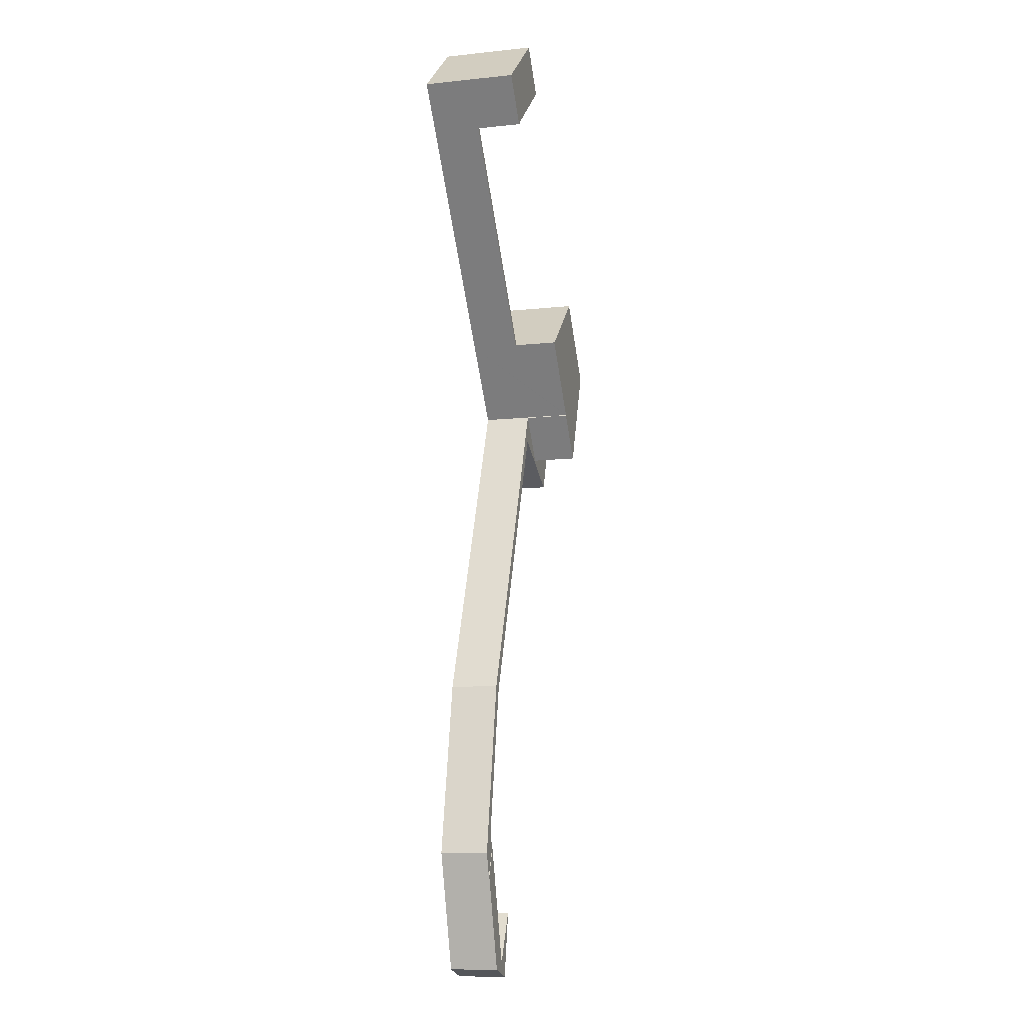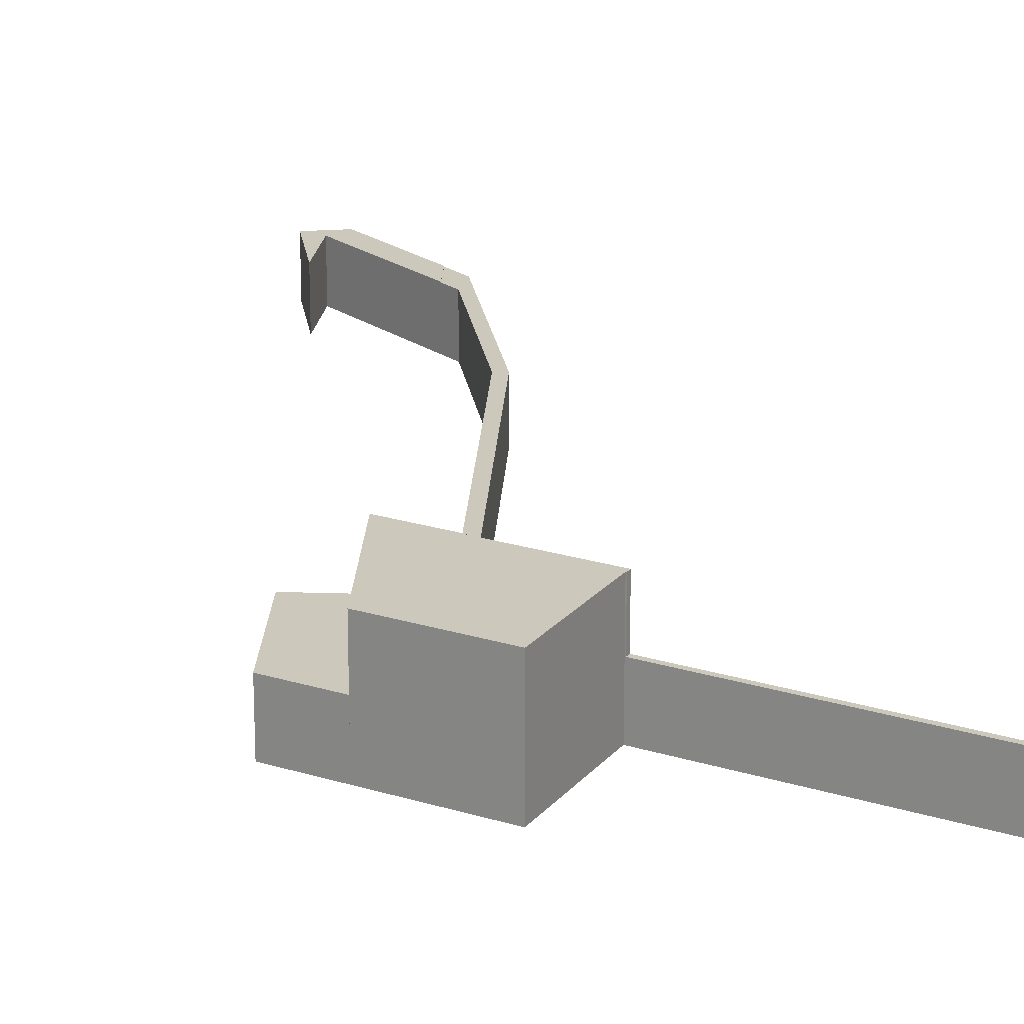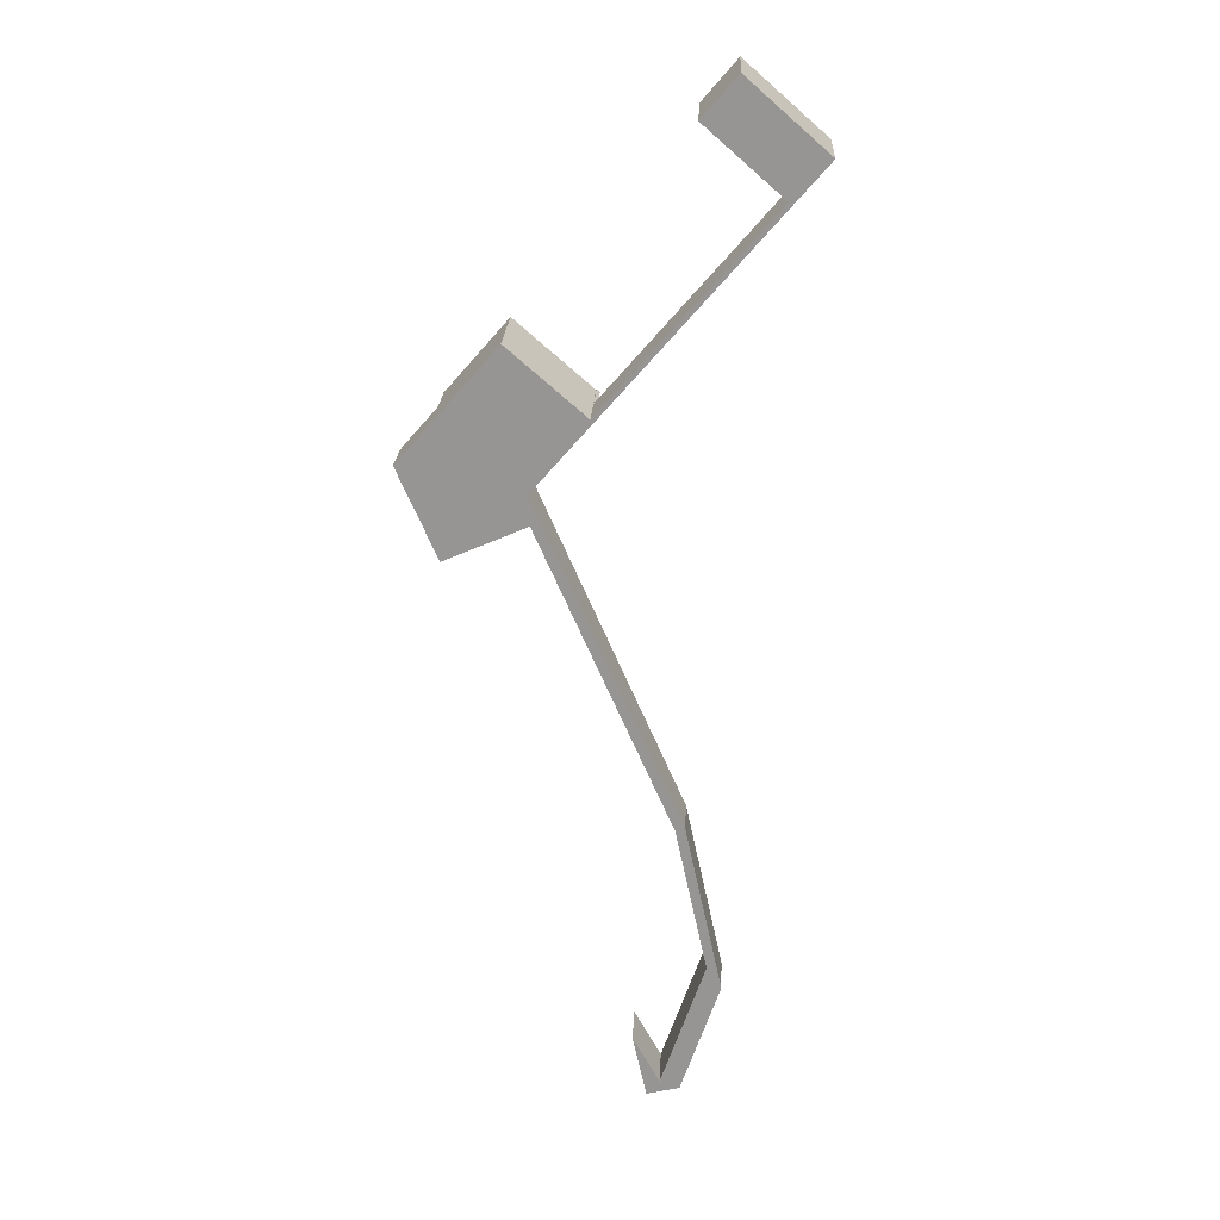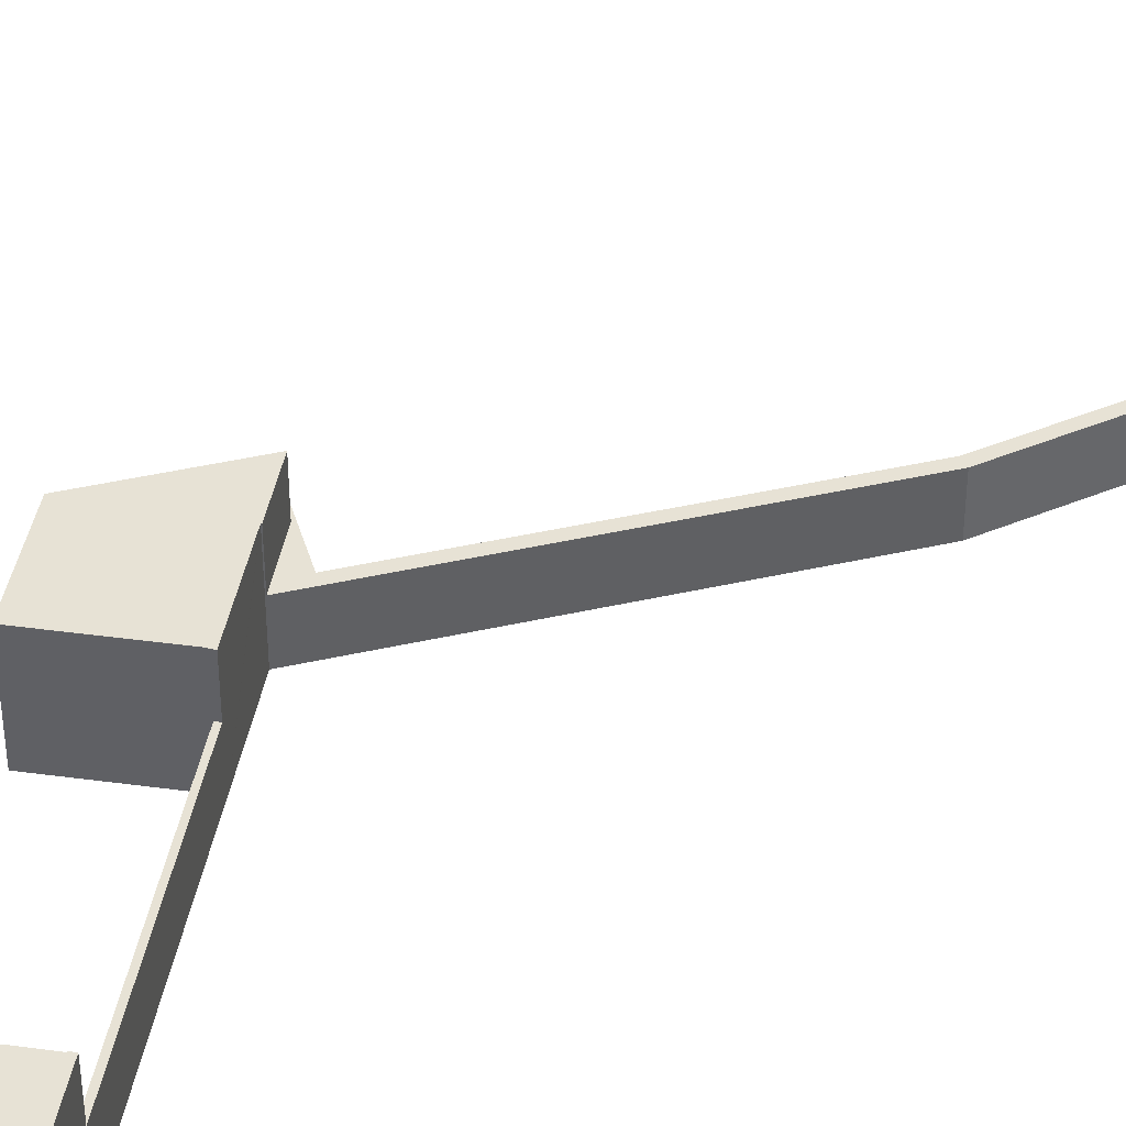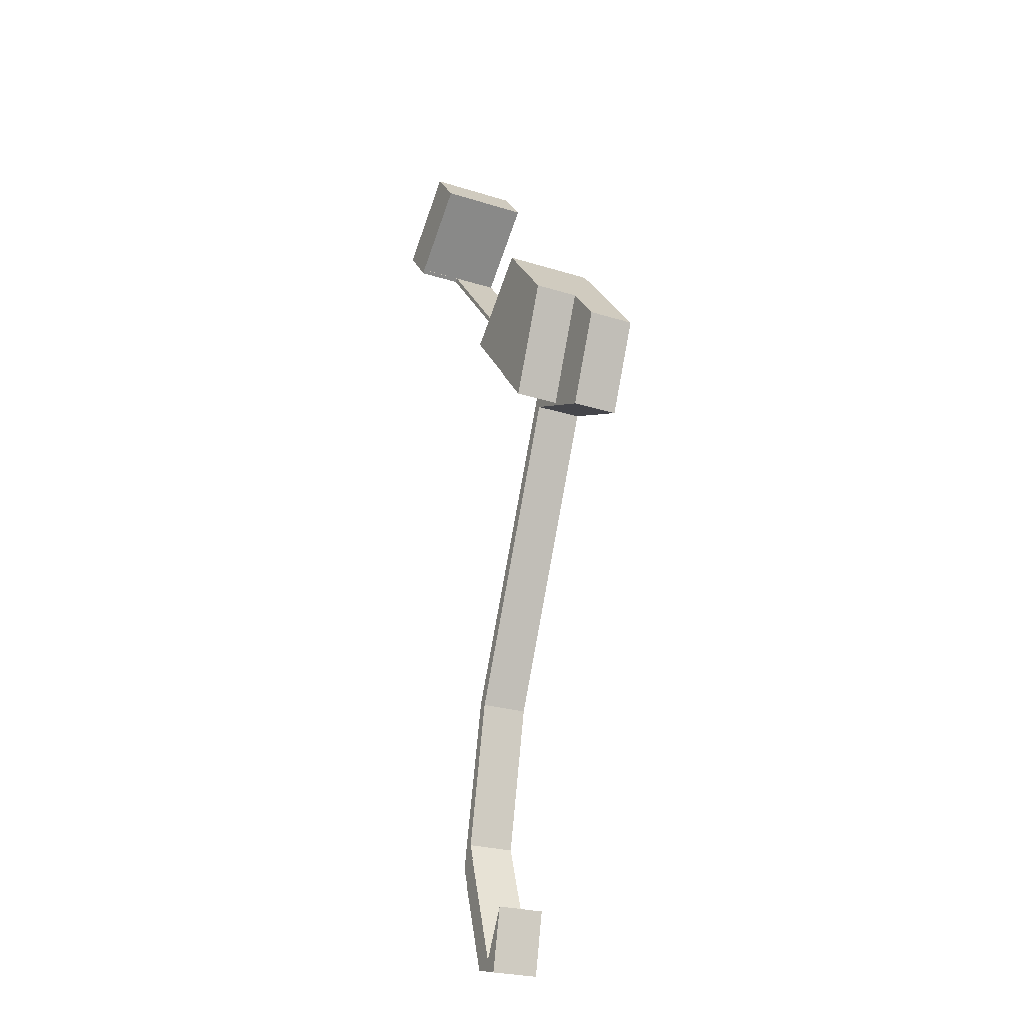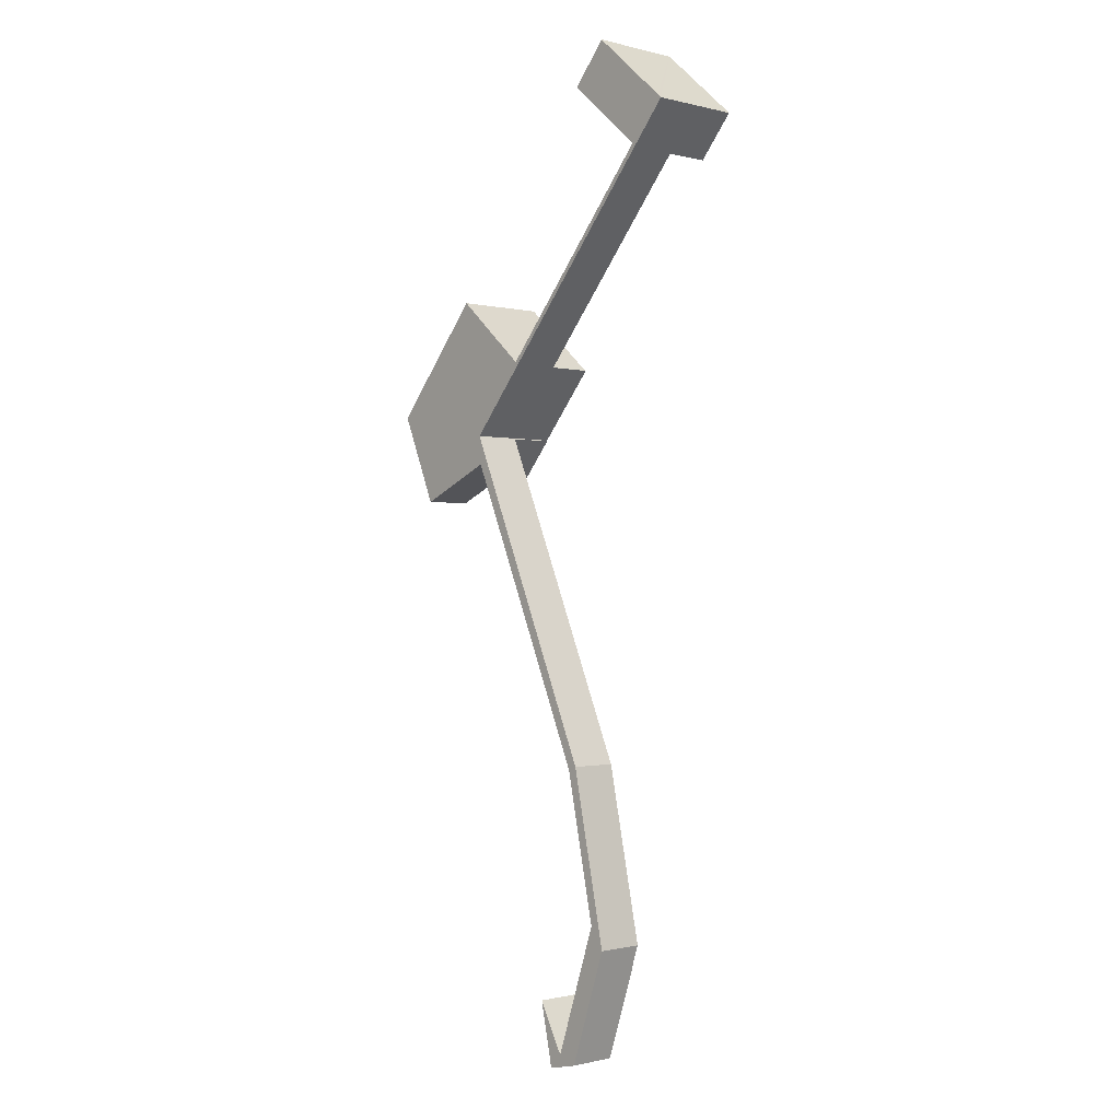
<metadata>
{"format":"obj","ext":"obj","renderer":"f3d","projection":"perspective","resolution":1024,"background":"white","views":[{"elev":-12.4,"azim":103.9,"up":"+Z"},{"elev":22.1,"azim":-20.4,"up":"+Y"},{"elev":22.0,"azim":2.8,"up":"+Z"},{"elev":40.4,"azim":50.5,"up":"+Y"},{"elev":-25.5,"azim":-116.6,"up":"+Z"},{"elev":-0.9,"azim":47.7,"up":"+Z"}]}
</metadata>
<code>
v  49.63 13.43 34.44
v  55.2 13.43 39.84
v  50.12 13.43 34.01
v  49.69 13.43 34.51
v  38.56 13.43 44.23
v  40.05 13.43 45.95
v  40.48 13.43 46.44
v  43.56 13.43 49.99
v  54.62 13.43 40.34
v  55.2 -2.439e-15 39.84
v  50.12 -2.082e-15 34.01
v  49.63 -2.109e-15 34.44
v  49.69 -2.113e-15 34.51
v  38.56 -2.708e-15 44.23
v  43.56 -3.061e-15 49.99
v  40.48 -2.843e-15 46.44
v  40.05 -2.814e-15 45.95
v  54.62 -2.47e-15 40.34
v  5.136 13.44 5.891
v  17.31 13.44 -3.845
v  12.02 13.44 -9.929
v  17.27 13.44 -3.744
v  17.34 13.44 -3.661
v  21.69 13.44 1.338
v  25.95 13.44 6.231
v  25.42 13.44 6.558
v  15.66 13.44 15.06
v  10.46 13.44 12
v  12.9 13.44 14.8
v  14.22 13.44 16.32
v  25.49 13.44 6.633
v  25.42 -4.016e-16 6.558
v  15.66 -9.223e-16 15.06
v  14.22 -9.99e-16 16.32
v  25.49 -4.062e-16 6.633
v  25.95 -3.815e-16 6.231
v  17.27 2.293e-16 -3.744
v  17.31 2.354e-16 -3.845
v  5.136 -3.607e-16 5.891
v  10.46 -7.347e-16 12
v  12.9 -9.062e-16 14.8
v  17.34 2.242e-16 -3.661
v  21.69 -8.193e-17 1.338
v  12.02 6.08e-16 -9.929
v  32.56 6.977 -91.57
v  31.68 6.977 -87.53
v  35.03 6.977 -92.13
v  34.96 6.977 -92.01
v  31.14 6.977 -85.04
v  33.15 6.977 -94.29
v  32.85 6.977 -92.89
v  34.27 6.977 -94.02
v  36.86 6.977 -93.41
v  37.2 6.977 -85.76
v  37.9 6.977 -93.17
v  37.98 6.977 -92.92
v  39.01 6.977 -89.9
v  41.93 6.977 -81.31
v  40.64 6.977 -75.7
v  42.43 6.977 -79.83
v  40.64 4.635e-15 -75.7
v  37.2 5.251e-15 -85.76
v  35.03 5.642e-15 -92.13
v  33.15 5.774e-15 -94.29
v  32.85 5.688e-15 -92.89
v  31.14 5.207e-15 -85.04
v  32.56 5.607e-15 -91.57
v  31.68 5.36e-15 -87.53
v  42.43 4.888e-15 -79.83
v  34.96 5.634e-15 -92.01
v  41.93 4.979e-15 -81.31
v  39.01 5.505e-15 -89.9
v  37.98 5.69e-15 -92.92
v  37.9 5.705e-15 -93.17
v  34.27 5.757e-15 -94.02
v  36.86 5.72e-15 -93.41
v  25.49 6.907 6.633
v  50.12 6.907 34.01
v  25.95 6.907 6.231
v  49.63 6.907 34.44
v  5.136 6.907 5.891
v  12.02 6.907 -9.929
v  2.428 6.907 2.785
v  0.83 6.907 0.952
v  0 6.907 4.229e-16
v  2.302 6.907 -5.291
v  3.024 6.907 -6.949
v  5.134 6.907 -11.8
v  5.714 6.907 -13.13
v  11.38 6.907 -10.66
v  17.31 6.907 -3.845
v  18.91 6.907 -7.483
v  17.55 6.907 -7.969
v  12.18 6.907 -10.31
v  17.59 6.907 -8.061
v  36.85 6.907 -51.88
v  38.2 6.907 -51.37
v  40.59 6.907 -69.2
v  42.03 6.907 -69.2
v  41.47 6.907 -73.27
v  43.06 6.907 -73.99
v  40.64 6.907 -75.7
v  43.59 6.907 -76.44
v  42.43 6.907 -79.83
v  43.59 4.681e-15 -76.44
v  43.06 4.531e-15 -73.99
v  42.03 4.237e-15 -69.2
v  38.2 3.146e-15 -51.37
v  36.85 3.177e-15 -51.88
v  17.59 4.936e-16 -8.061
v  17.55 4.88e-16 -7.969
v  5.714 8.042e-16 -13.13
v  5.134 7.226e-16 -11.8
v  3.024 4.255e-16 -6.949
v  2.302 3.24e-16 -5.291
v  0 0 0
v  41.47 4.487e-15 -73.27
v  40.59 4.237e-15 -69.2
v  12.18 6.313e-16 -10.31
v  11.38 6.527e-16 -10.66
v  0.83 -5.829e-17 0.952
v  2.428 -1.705e-16 2.785
v  18.91 4.582e-16 -7.483
g defaultobject
f 1 2 3
f 2 1 4
f 2 4 5
f 2 5 6
f 2 6 7
f 2 7 8
f 2 8 9
f 10 3 2
f 3 10 11
f 11 1 3
f 1 11 12
f 13 5 4
f 5 13 14
f 12 4 1
f 4 12 13
f 14 6 5
f 6 14 7
f 7 14 8
f 8 14 15
f 15 14 16
f 16 14 17
f 9 10 2
f 10 9 8
f 10 8 18
f 18 8 15
f 11 13 12
f 13 11 10
f 13 10 17
f 17 10 16
f 16 10 15
f 15 10 18
f 17 14 13
f 19 20 21
f 20 19 22
f 22 19 23
f 23 19 24
f 24 19 25
f 25 19 26
f 26 19 27
f 27 19 28
f 27 28 29
f 27 29 30
f 31 25 26
f 27 32 26
f 32 27 30
f 32 30 33
f 33 30 34
f 35 25 31
f 25 35 36
f 37 20 22
f 20 37 38
f 32 31 26
f 31 32 35
f 39 28 19
f 28 39 29
f 29 39 30
f 30 39 34
f 34 39 40
f 34 40 41
f 36 24 25
f 24 36 23
f 23 36 22
f 22 36 42
f 22 42 37
f 42 36 43
f 38 21 20
f 21 38 44
f 44 19 21
f 19 44 39
f 38 39 44
f 39 38 37
f 39 37 42
f 39 42 40
f 40 42 43
f 40 43 36
f 40 36 32
f 40 32 41
f 32 36 35
f 41 33 34
f 33 41 32
f 45 46 47
f 48 47 46
f 49 48 46
f 50 51 52
f 45 52 51
f 53 52 45
f 47 53 45
f 54 53 47
f 55 53 54
f 56 55 54
f 57 56 54
f 58 57 54
f 59 58 54
f 60 58 59
f 54 61 59
f 61 54 62
f 62 54 47
f 62 47 63
f 64 51 50
f 51 64 45
f 45 64 46
f 46 64 49
f 49 64 65
f 49 65 66
f 66 65 67
f 66 67 68
f 61 60 59
f 60 61 69
f 66 48 49
f 48 66 70
f 48 70 47
f 47 70 63
f 69 58 60
f 58 69 57
f 57 69 71
f 57 71 72
f 57 72 56
f 56 72 55
f 55 72 73
f 55 73 74
f 74 53 55
f 53 74 52
f 52 74 50
f 50 74 75
f 50 75 64
f 75 74 76
f 74 63 76
f 63 74 62
f 62 74 73
f 62 73 72
f 62 72 71
f 62 71 61
f 61 71 69
f 75 65 64
f 65 75 76
f 65 76 67
f 67 76 63
f 67 63 68
f 68 63 70
f 68 70 66
f 77 78 79
f 78 77 80
f 12 78 80
f 78 12 11
f 11 79 78
f 79 11 36
f 36 77 79
f 77 36 35
f 35 80 77
f 80 35 12
f 35 11 12
f 11 35 36
f 81 82 83
f 84 83 82
f 85 84 82
f 86 85 82
f 87 86 82
f 88 87 82
f 89 88 82
f 90 89 82
f 91 92 82
f 93 82 92
f 90 82 93
f 94 90 93
f 95 93 92
f 96 95 92
f 97 96 92
f 98 96 97
f 99 98 97
f 100 98 99
f 101 100 99
f 102 100 101
f 103 102 101
f 104 102 103
f 101 105 103
f 105 101 106
f 106 101 99
f 106 99 107
f 107 99 97
f 107 97 108
f 105 104 103
f 104 105 69
f 69 102 104
f 102 69 61
f 109 95 96
f 95 109 110
f 95 110 93
f 93 110 111
f 112 88 89
f 88 112 87
f 87 112 86
f 86 112 113
f 86 113 114
f 86 114 85
f 85 114 115
f 85 115 116
f 61 100 102
f 100 61 117
f 117 98 100
f 98 117 96
f 96 117 118
f 96 118 109
f 111 94 93
f 94 111 90
f 90 111 89
f 89 111 119
f 89 119 112
f 112 119 120
f 116 84 85
f 84 116 83
f 83 116 81
f 81 116 121
f 81 121 39
f 39 121 122
f 44 91 82
f 91 44 38
f 39 82 81
f 82 39 44
f 38 92 91
f 92 38 97
f 97 38 123
f 97 123 108
f 122 44 39
f 44 122 121
f 44 121 116
f 44 116 115
f 44 115 114
f 44 114 113
f 44 113 112
f 44 112 120
f 44 123 38
f 123 44 111
f 111 44 120
f 111 120 119
f 123 111 110
f 123 110 109
f 123 109 108
f 108 109 118
f 108 118 107
f 107 118 117
f 107 117 106
f 106 117 61
f 106 61 69
f 106 69 105

</code>
